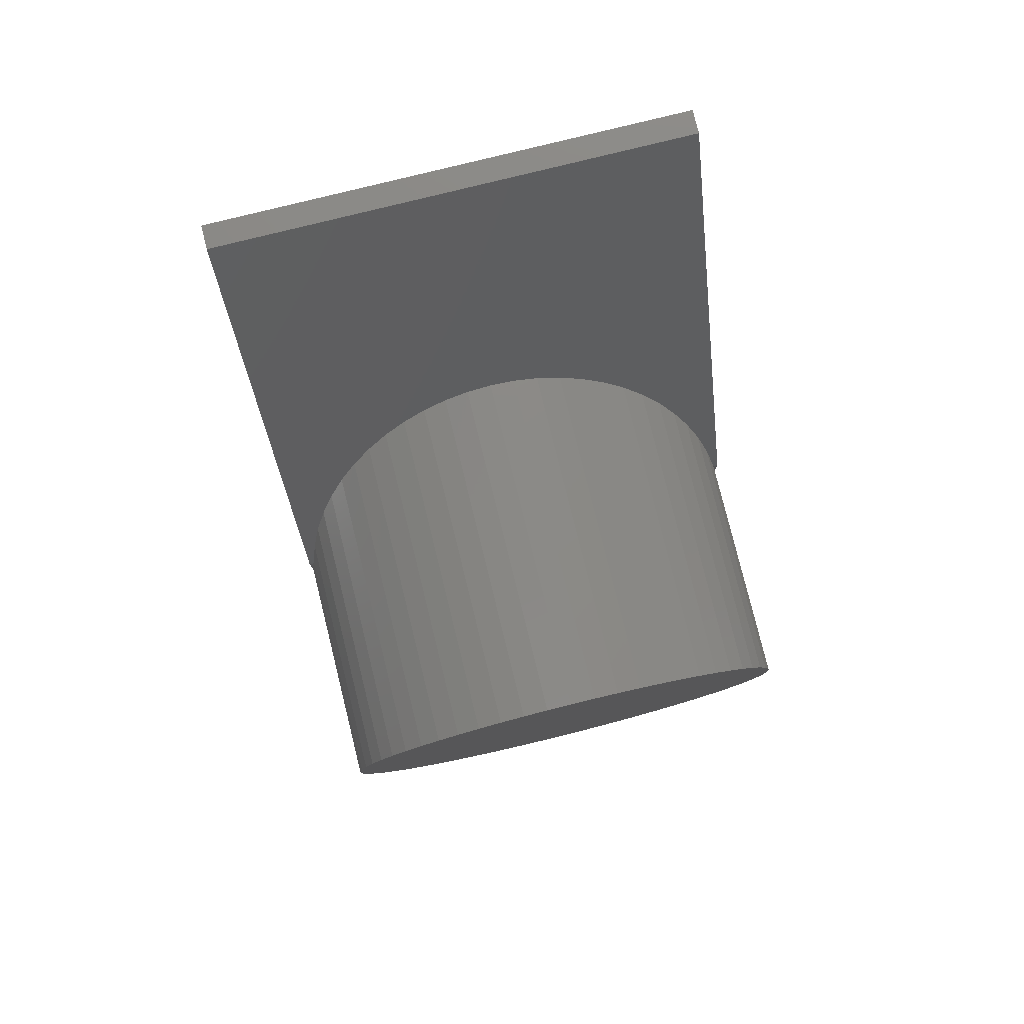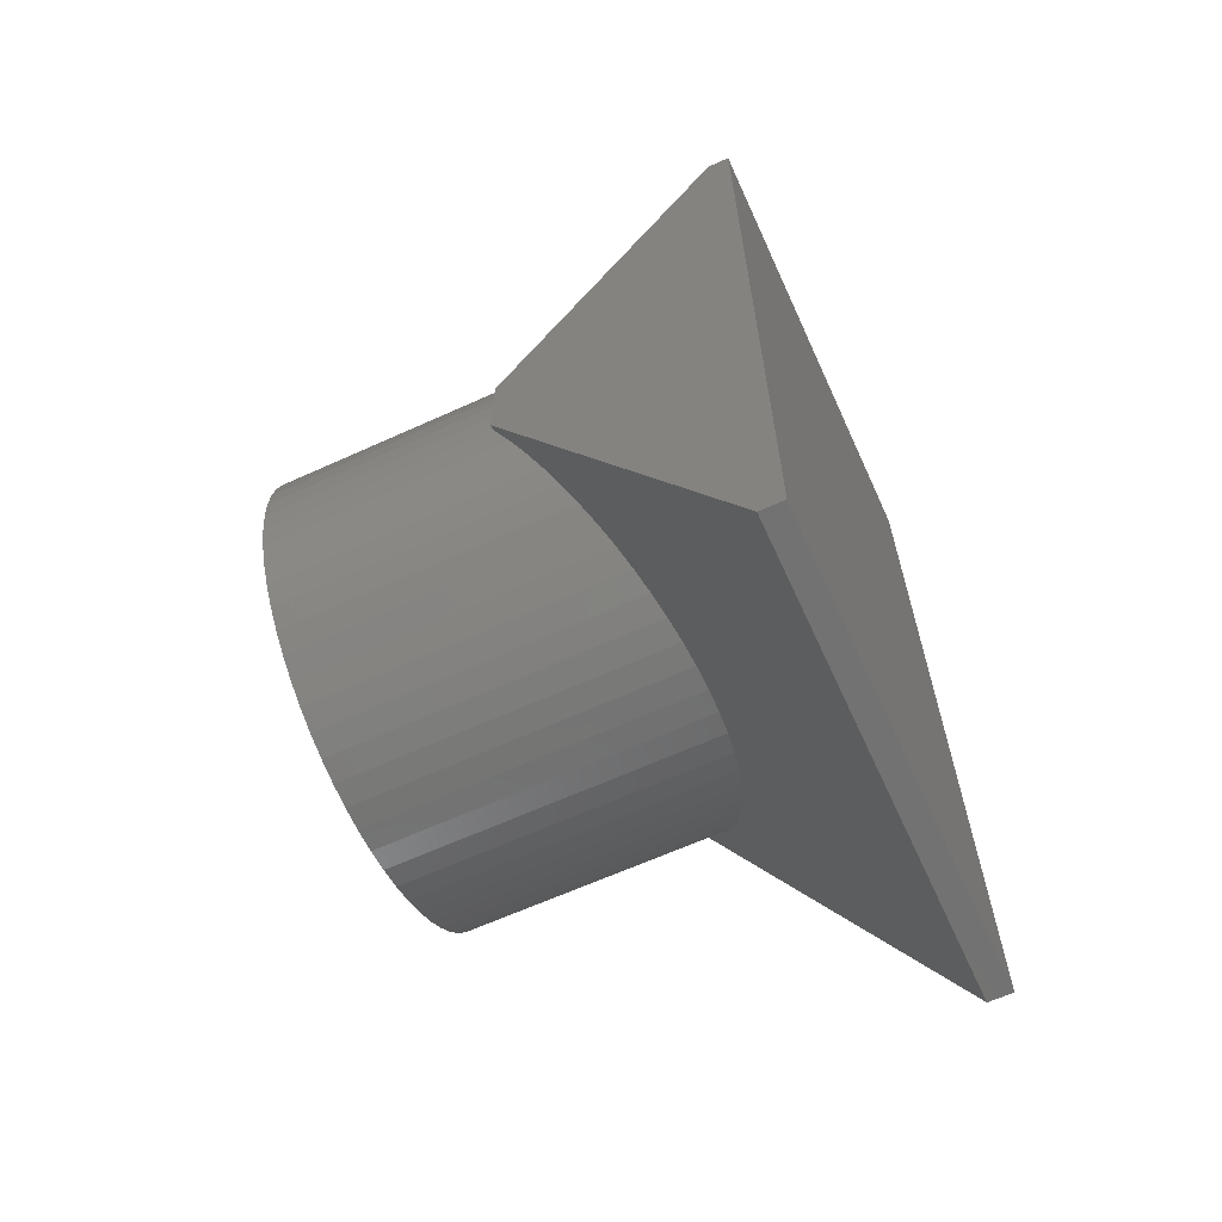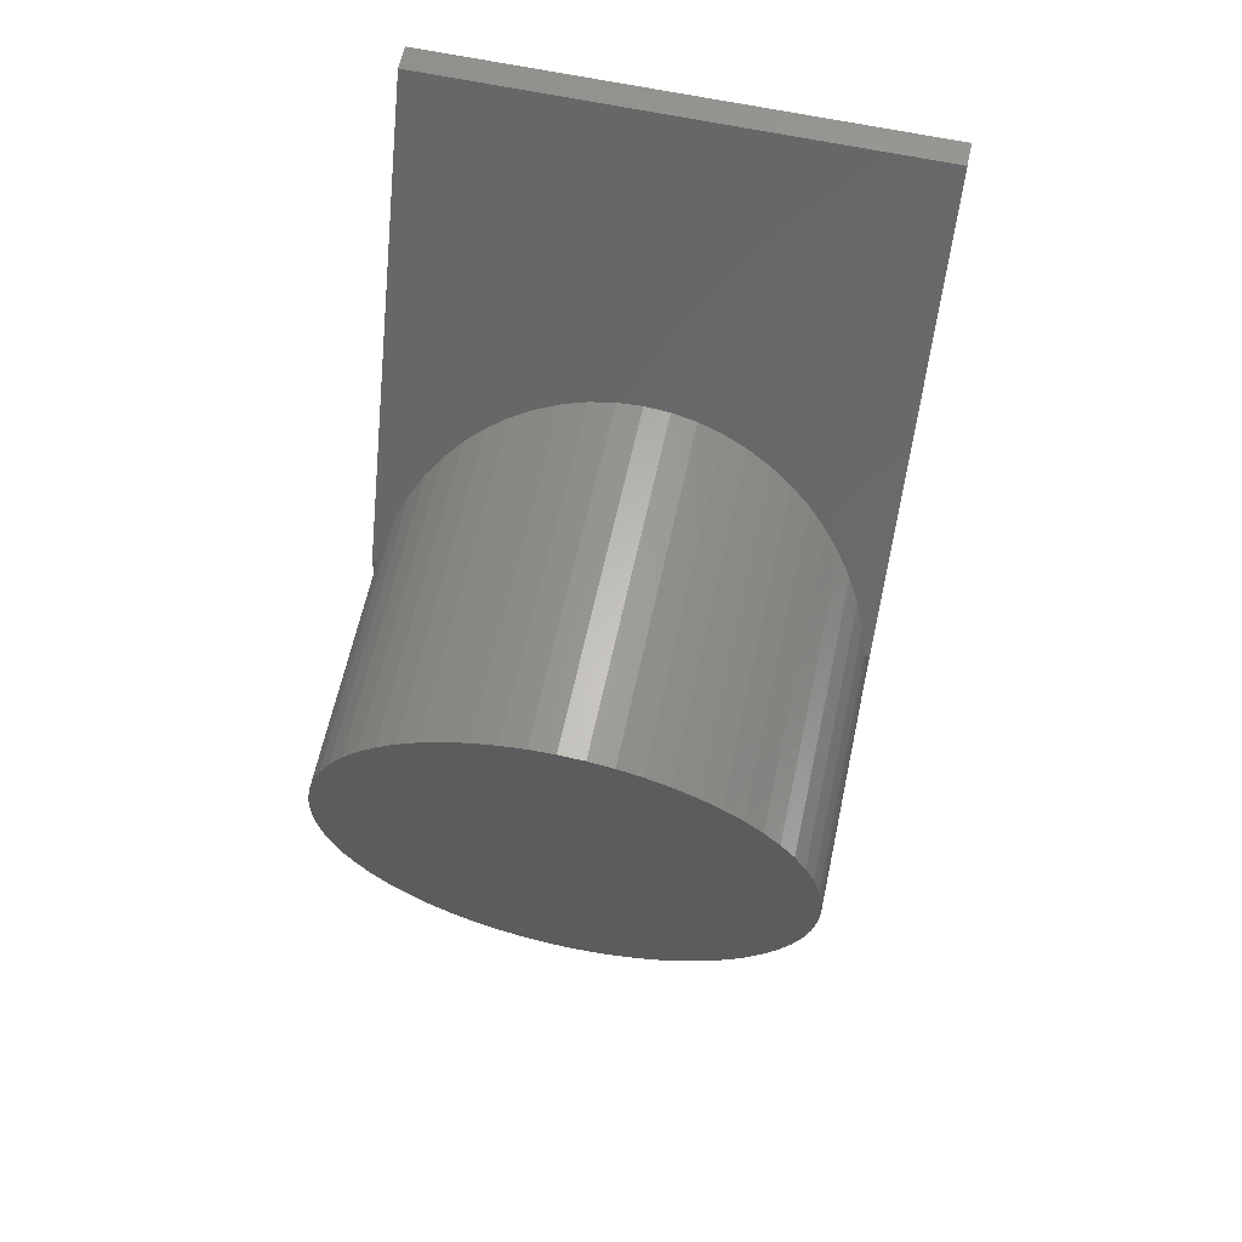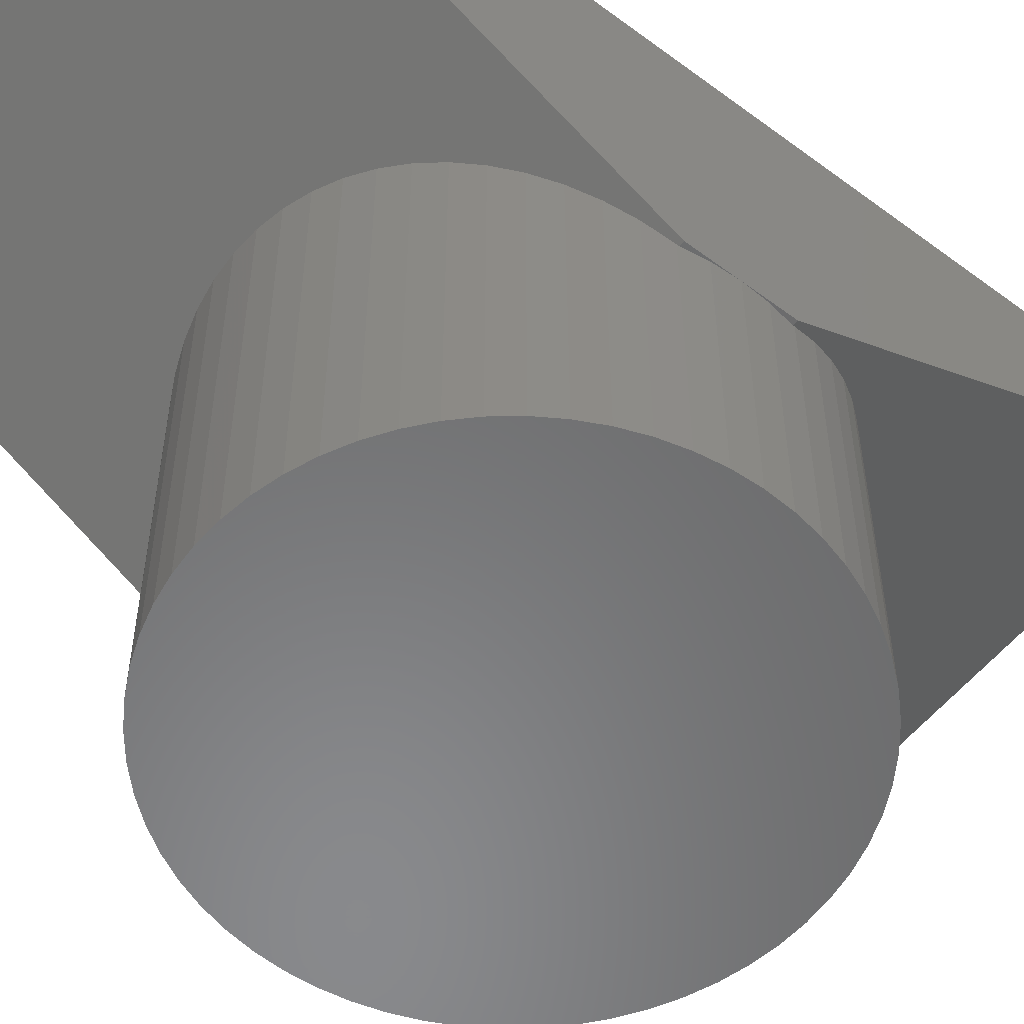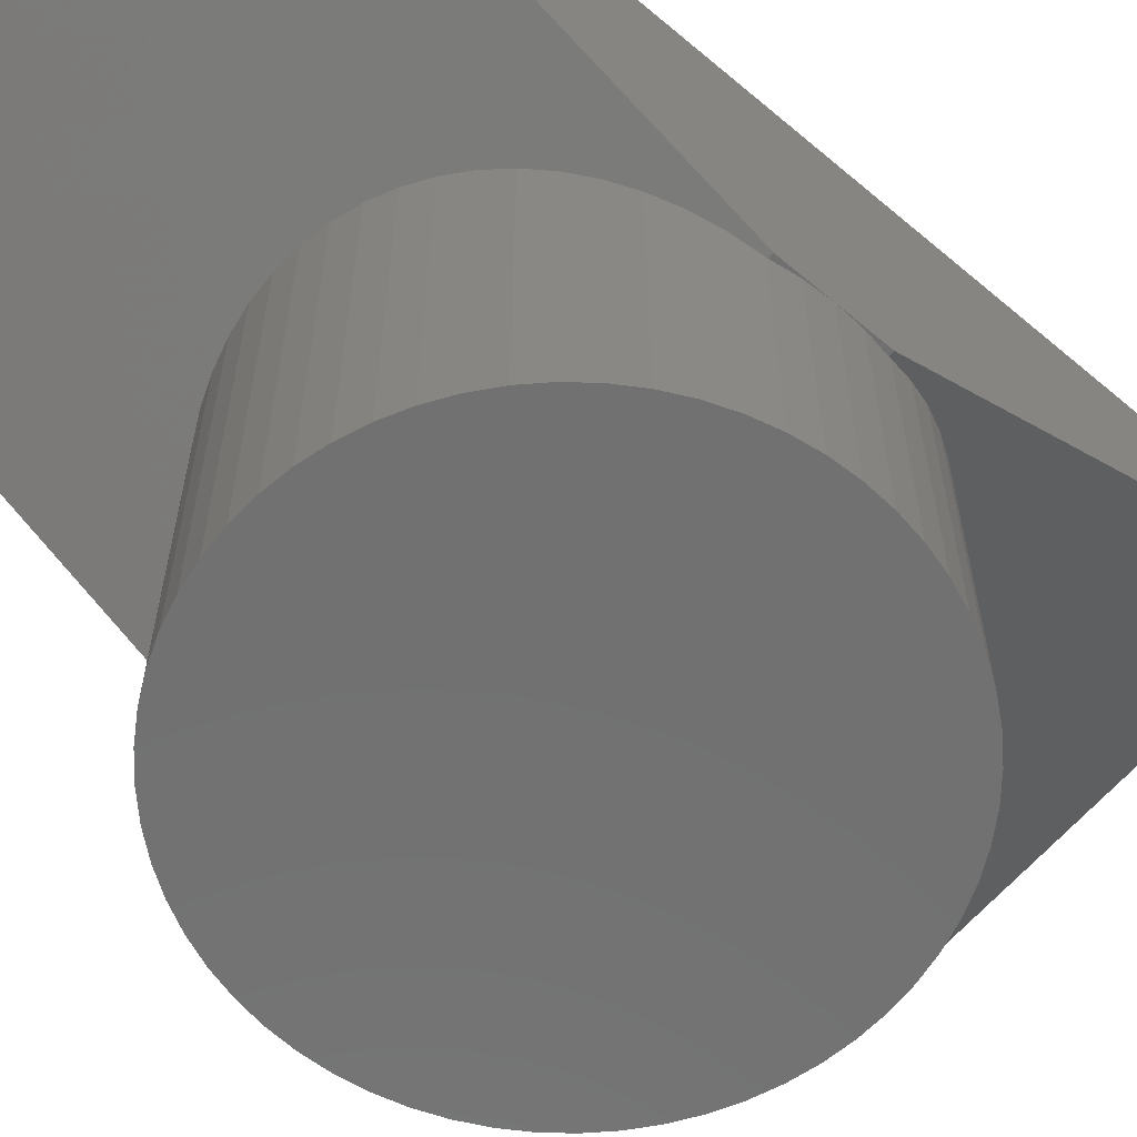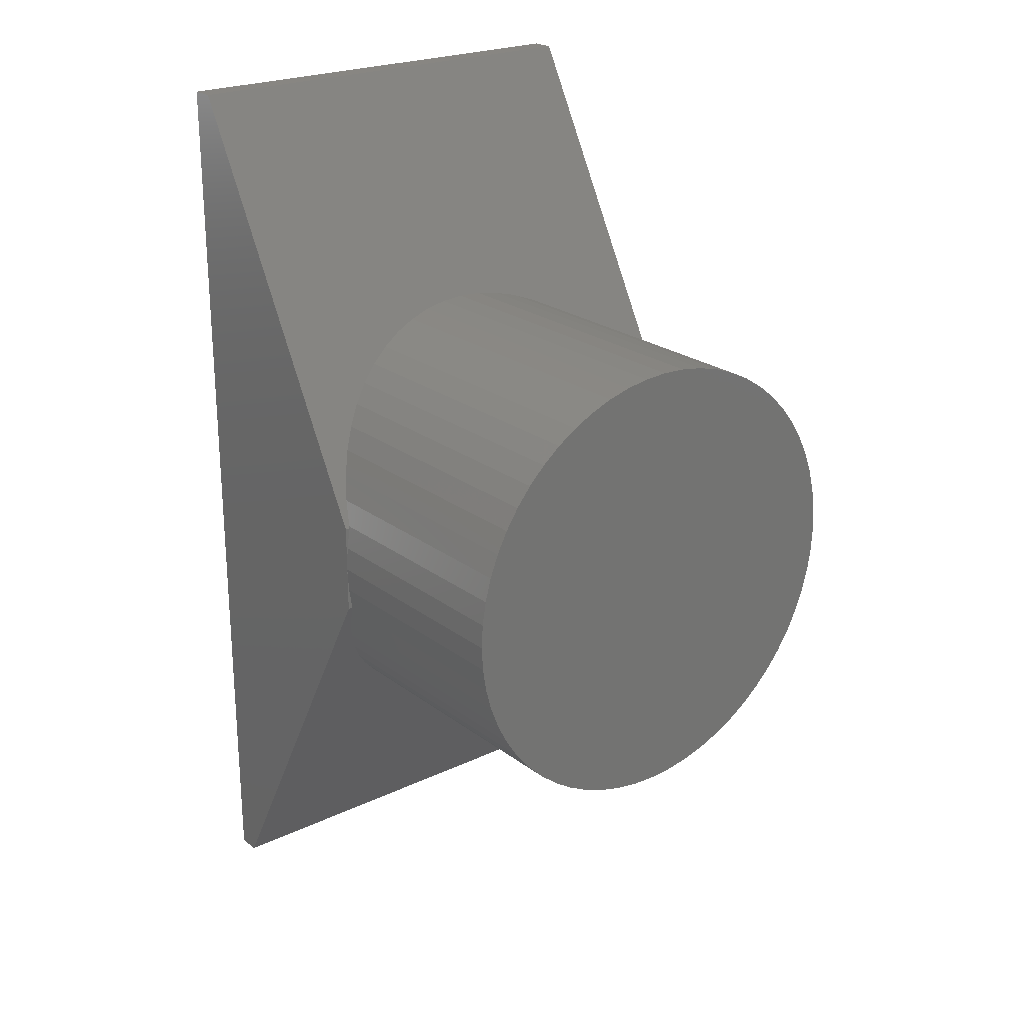
<metadata>
{"format":"stl","ext":"stl","renderer":"f3d","projection":"perspective","resolution":1024,"background":"white","views":[{"elev":79.6,"azim":166.1,"up":"+Y"},{"elev":-64.2,"azim":-65.4,"up":"+Y"},{"elev":63.0,"azim":-167.8,"up":"+Y"},{"elev":-55.6,"azim":51.9,"up":"+Z"},{"elev":-62.7,"azim":49.4,"up":"+Z"},{"elev":23.3,"azim":141.4,"up":"+Y"}]}
</metadata>
<code>
# stl→obj: 136 verts, 268 faces
v 0.5 0 -0.5
v 0.4973 0.05226 -1
v 0.4973 0.05226 -0.5
v 0.5 0 -1
v 0 0.5 -1
v -0.05227 0.4973 -0.2793
v 0 0.5 -0.2778
v -0.05227 0.4973 -1
v 0.3716 0.3346 -0.3697
v 0.3346 0.3716 -1
v 0.3346 0.3716 -0.3491
v 0.3716 0.3346 -1
v -0.3716 0.3346 -0.3697
v -0.3346 0.3716 -1
v -0.3716 0.3346 -1
v -0.3346 0.3716 -0.3491
v -0.1545 0.4755 -1
v -0.2034 0.4568 -0.3018
v -0.1545 0.4755 -0.2914
v -0.2034 0.4568 -1
v -0.4755 -0.1545 -1
v -0.4891 -0.104 -0.4978
v -0.4891 -0.104 -1
v -0.4755 -0.1545 -0.4697
v 0.4568 0.2034 -0.4426
v 0.433 0.25 -1
v 0.433 0.25 -0.4167
v 0.4568 0.2034 -1
v 0.1545 0.4755 -1
v 0.2034 0.4568 -0.3018
v 0.2034 0.4568 -1
v 0.1545 0.4755 -0.2914
v -0.4568 0.2034 -0.4426
v -0.433 0.25 -1
v -0.4568 0.2034 -1
v -0.433 0.25 -0.4167
v -0.4045 0.2939 -1
v -0.4045 0.2939 -0.3923
v -0.104 0.4891 -0.2838
v -0.104 0.4891 -1
v 0.433 -0.25 -1
v 0.4568 -0.2034 -0.4426
v 0.433 -0.25 -0.4167
v 0.4568 -0.2034 -1
v 0.1545 -0.4755 -1
v 0.2034 -0.4568 -0.3018
v 0.1545 -0.4755 -0.2914
v 0.2034 -0.4568 -1
v 0.4755 -0.1545 -1
v 0.4891 -0.104 -0.4978
v 0.4755 -0.1545 -0.4697
v 0.4891 -0.104 -1
v -0.104 -0.4891 -1
v -0.1545 -0.4755 -0.2914
v -0.1545 -0.4755 -1
v -0.104 -0.4891 -0.2838
v -0.3346 -0.3716 -1
v -0.3716 -0.3346 -0.3697
v -0.3716 -0.3346 -1
v -0.3346 -0.3716 -0.3491
v -0.4045 -0.2939 -0.3923
v -0.4045 -0.2939 -1
v -0.4973 -0.05227 -1
v -0.4897 -0.09999 -0.5
v -0.4973 -0.05227 -0.5
v 0.4891 0.104 -0.4978
v 0.4755 0.1545 -1
v 0.4755 0.1545 -0.4697
v 0.4891 0.104 -1
v 0.4897 0.09999 -0.5
v 0.4045 0.2939 -0.3923
v 0.4045 0.2939 -1
v 0.05226 0.4973 -1
v 0.104 0.4891 -0.2838
v 0.104 0.4891 -1
v 0.05226 0.4973 -0.2793
v 0.25 0.433 -1
v 0.2939 0.4045 -0.3308
v 0.2939 0.4045 -1
v 0.25 0.433 -0.315
v -0.4891 0.104 -1
v -0.4897 0.09999 -0.5
v -0.4891 0.104 -0.4978
v -0.4973 0.05226 -1
v -0.4973 0.05226 -0.5
v 0.4973 -0.05227 -1
v 0.4045 -0.2939 -1
v 0.3716 -0.3346 -1
v 0.3346 -0.3716 -1
v 0.2939 -0.4045 -1
v 0.25 -0.433 -1
v 0.104 -0.4891 -1
v 0.05226 -0.4973 -1
v 0 -0.5 -1
v -0.05227 -0.4973 -1
v -0.2034 -0.4568 -1
v -0.25 -0.433 -1
v -0.25 0.433 -1
v -0.2939 -0.4045 -1
v -0.2939 0.4045 -1
v -0.433 -0.25 -1
v -0.4568 -0.2034 -1
v -0.4755 0.1545 -1
v -0.5 0 -1
v -0.4755 0.1545 -0.4697
v -0.5 0 -0.5
v -0.2939 0.4045 -0.3308
v -0.25 0.433 -0.315
v 0.4973 -0.05227 -0.5
v 0.104 -0.4891 -0.2838
v 0.05226 -0.4973 -0.2793
v 0.2939 -0.4045 -0.3308
v 0.25 -0.433 -0.315
v 0.3716 -0.3346 -0.3697
v 0.3346 -0.3716 -0.3491
v 0.4045 -0.2939 -0.3923
v -0.2939 -0.4045 -0.3308
v -0.25 -0.433 -0.315
v -0.2034 -0.4568 -0.3018
v -0.05227 -0.4973 -0.2793
v 0 -0.5 -0.2778
v -0.4568 -0.2034 -0.4426
v -0.433 -0.25 -0.4167
v 0.4897 -0.09999 -0.5
v 0.5 1 0
v -0.5 1 0.04999
v 0.5 1 0.04999
v -0.5 1 0
v -0.5 0.09999 -0.5
v -0.5 -1 0.04999
v -0.5 -0.09999 -0.5
v -0.5 -1 0
v 0.5 -1 0.04999
v 0.5 -1 0
v 0.5 0.09999 -0.5
v 0.5 -0.09999 -0.5
f 1 2 3
f 2 1 4
f 5 6 7
f 6 5 8
f 9 10 11
f 10 9 12
f 13 14 15
f 14 13 16
f 17 18 19
f 18 17 20
f 21 22 23
f 22 21 24
f 25 26 27
f 26 25 28
f 29 30 31
f 30 29 32
f 33 34 35
f 34 33 36
f 36 37 34
f 37 36 38
f 8 39 6
f 39 8 40
f 41 42 43
f 42 41 44
f 45 46 47
f 46 45 48
f 49 50 51
f 50 49 52
f 53 54 55
f 54 53 56
f 57 58 59
f 58 57 60
f 59 61 62
f 61 59 58
f 63 64 65
f 23 64 63
f 64 23 22
f 66 67 68
f 67 66 69
f 70 69 66
f 3 69 70
f 69 3 2
f 68 28 25
f 28 68 67
f 71 12 9
f 12 71 72
f 27 72 71
f 72 27 26
f 73 74 75
f 74 73 76
f 5 76 73
f 76 5 7
f 77 78 79
f 78 77 80
f 79 11 10
f 11 79 78
f 81 82 83
f 84 82 81
f 82 84 85
f 86 2 4
f 52 2 86
f 52 69 2
f 49 69 52
f 49 67 69
f 44 67 49
f 44 28 67
f 41 28 44
f 41 26 28
f 87 26 41
f 87 72 26
f 88 72 87
f 88 12 72
f 89 12 88
f 89 10 12
f 90 10 89
f 90 79 10
f 91 79 90
f 91 77 79
f 48 77 91
f 48 31 77
f 45 31 48
f 45 29 31
f 92 29 45
f 92 75 29
f 93 75 92
f 93 73 75
f 94 73 93
f 94 5 73
f 95 5 94
f 95 8 5
f 53 8 95
f 53 40 8
f 55 40 53
f 55 17 40
f 96 17 55
f 96 20 17
f 97 20 96
f 97 98 20
f 99 98 97
f 99 100 98
f 57 100 99
f 57 14 100
f 59 14 57
f 59 15 14
f 62 15 59
f 62 37 15
f 101 37 62
f 101 34 37
f 102 34 101
f 102 35 34
f 21 35 102
f 21 103 35
f 23 103 21
f 23 81 103
f 63 81 23
f 63 84 81
f 84 63 104
f 105 35 103
f 35 105 33
f 104 85 84
f 85 104 106
f 98 107 108
f 107 98 100
f 109 4 1
f 4 109 86
f 93 110 111
f 110 93 92
f 91 112 113
f 112 91 90
f 89 114 115
f 114 89 88
f 90 115 112
f 115 90 89
f 88 116 114
f 116 88 87
f 87 43 116
f 43 87 41
f 99 60 57
f 60 99 117
f 97 117 99
f 117 97 118
f 96 118 97
f 118 96 119
f 94 120 95
f 120 94 121
f 101 122 102
f 122 101 123
f 75 32 29
f 32 75 74
f 31 80 77
f 80 31 30
f 38 15 37
f 15 38 13
f 83 103 81
f 103 83 105
f 63 106 104
f 106 63 65
f 100 16 107
f 16 100 14
f 20 108 18
f 108 20 98
f 40 19 39
f 19 40 17
f 92 47 110
f 47 92 45
f 48 113 46
f 113 48 91
f 44 51 42
f 51 44 49
f 124 86 109
f 52 124 50
f 124 52 86
f 55 119 96
f 119 55 54
f 95 56 53
f 56 95 120
f 94 111 121
f 111 94 93
f 62 123 101
f 123 62 61
f 102 24 21
f 24 102 122
f 125 126 127
f 126 125 128
f 129 126 128
f 106 126 129
f 130 106 131
f 130 131 132
f 106 130 126
f 132 133 130
f 133 132 134
f 126 133 127
f 133 126 130
f 66 135 70
f 68 135 66
f 135 68 125
f 25 125 68
f 27 125 25
f 71 125 27
f 9 125 71
f 11 125 9
f 78 125 11
f 80 125 78
f 30 125 80
f 32 125 30
f 74 125 32
f 76 125 74
f 7 125 76
f 128 7 6
f 128 6 39
f 128 39 19
f 128 19 18
f 128 18 108
f 128 108 107
f 129 83 82
f 129 105 83
f 129 33 105
f 7 128 125
f 16 128 107
f 13 128 16
f 38 128 13
f 36 128 38
f 33 128 36
f 128 33 129
f 127 135 125
f 127 1 135
f 133 1 127
f 1 133 136
f 136 133 134
f 3 135 1
f 135 3 70
f 85 129 82
f 129 85 106
f 131 65 64
f 65 131 106
f 136 109 1
f 109 136 124
f 51 136 134
f 136 50 124
f 136 51 50
f 134 42 51
f 134 43 42
f 134 116 43
f 134 114 116
f 134 115 114
f 134 112 115
f 134 113 112
f 134 46 113
f 134 47 46
f 134 110 47
f 134 111 110
f 134 121 111
f 132 121 134
f 121 132 120
f 120 132 56
f 56 132 54
f 54 132 119
f 119 132 118
f 118 132 117
f 132 60 117
f 132 58 60
f 132 61 58
f 132 123 61
f 132 122 123
f 132 24 122
f 131 24 132
f 24 131 22
f 22 131 64

</code>
